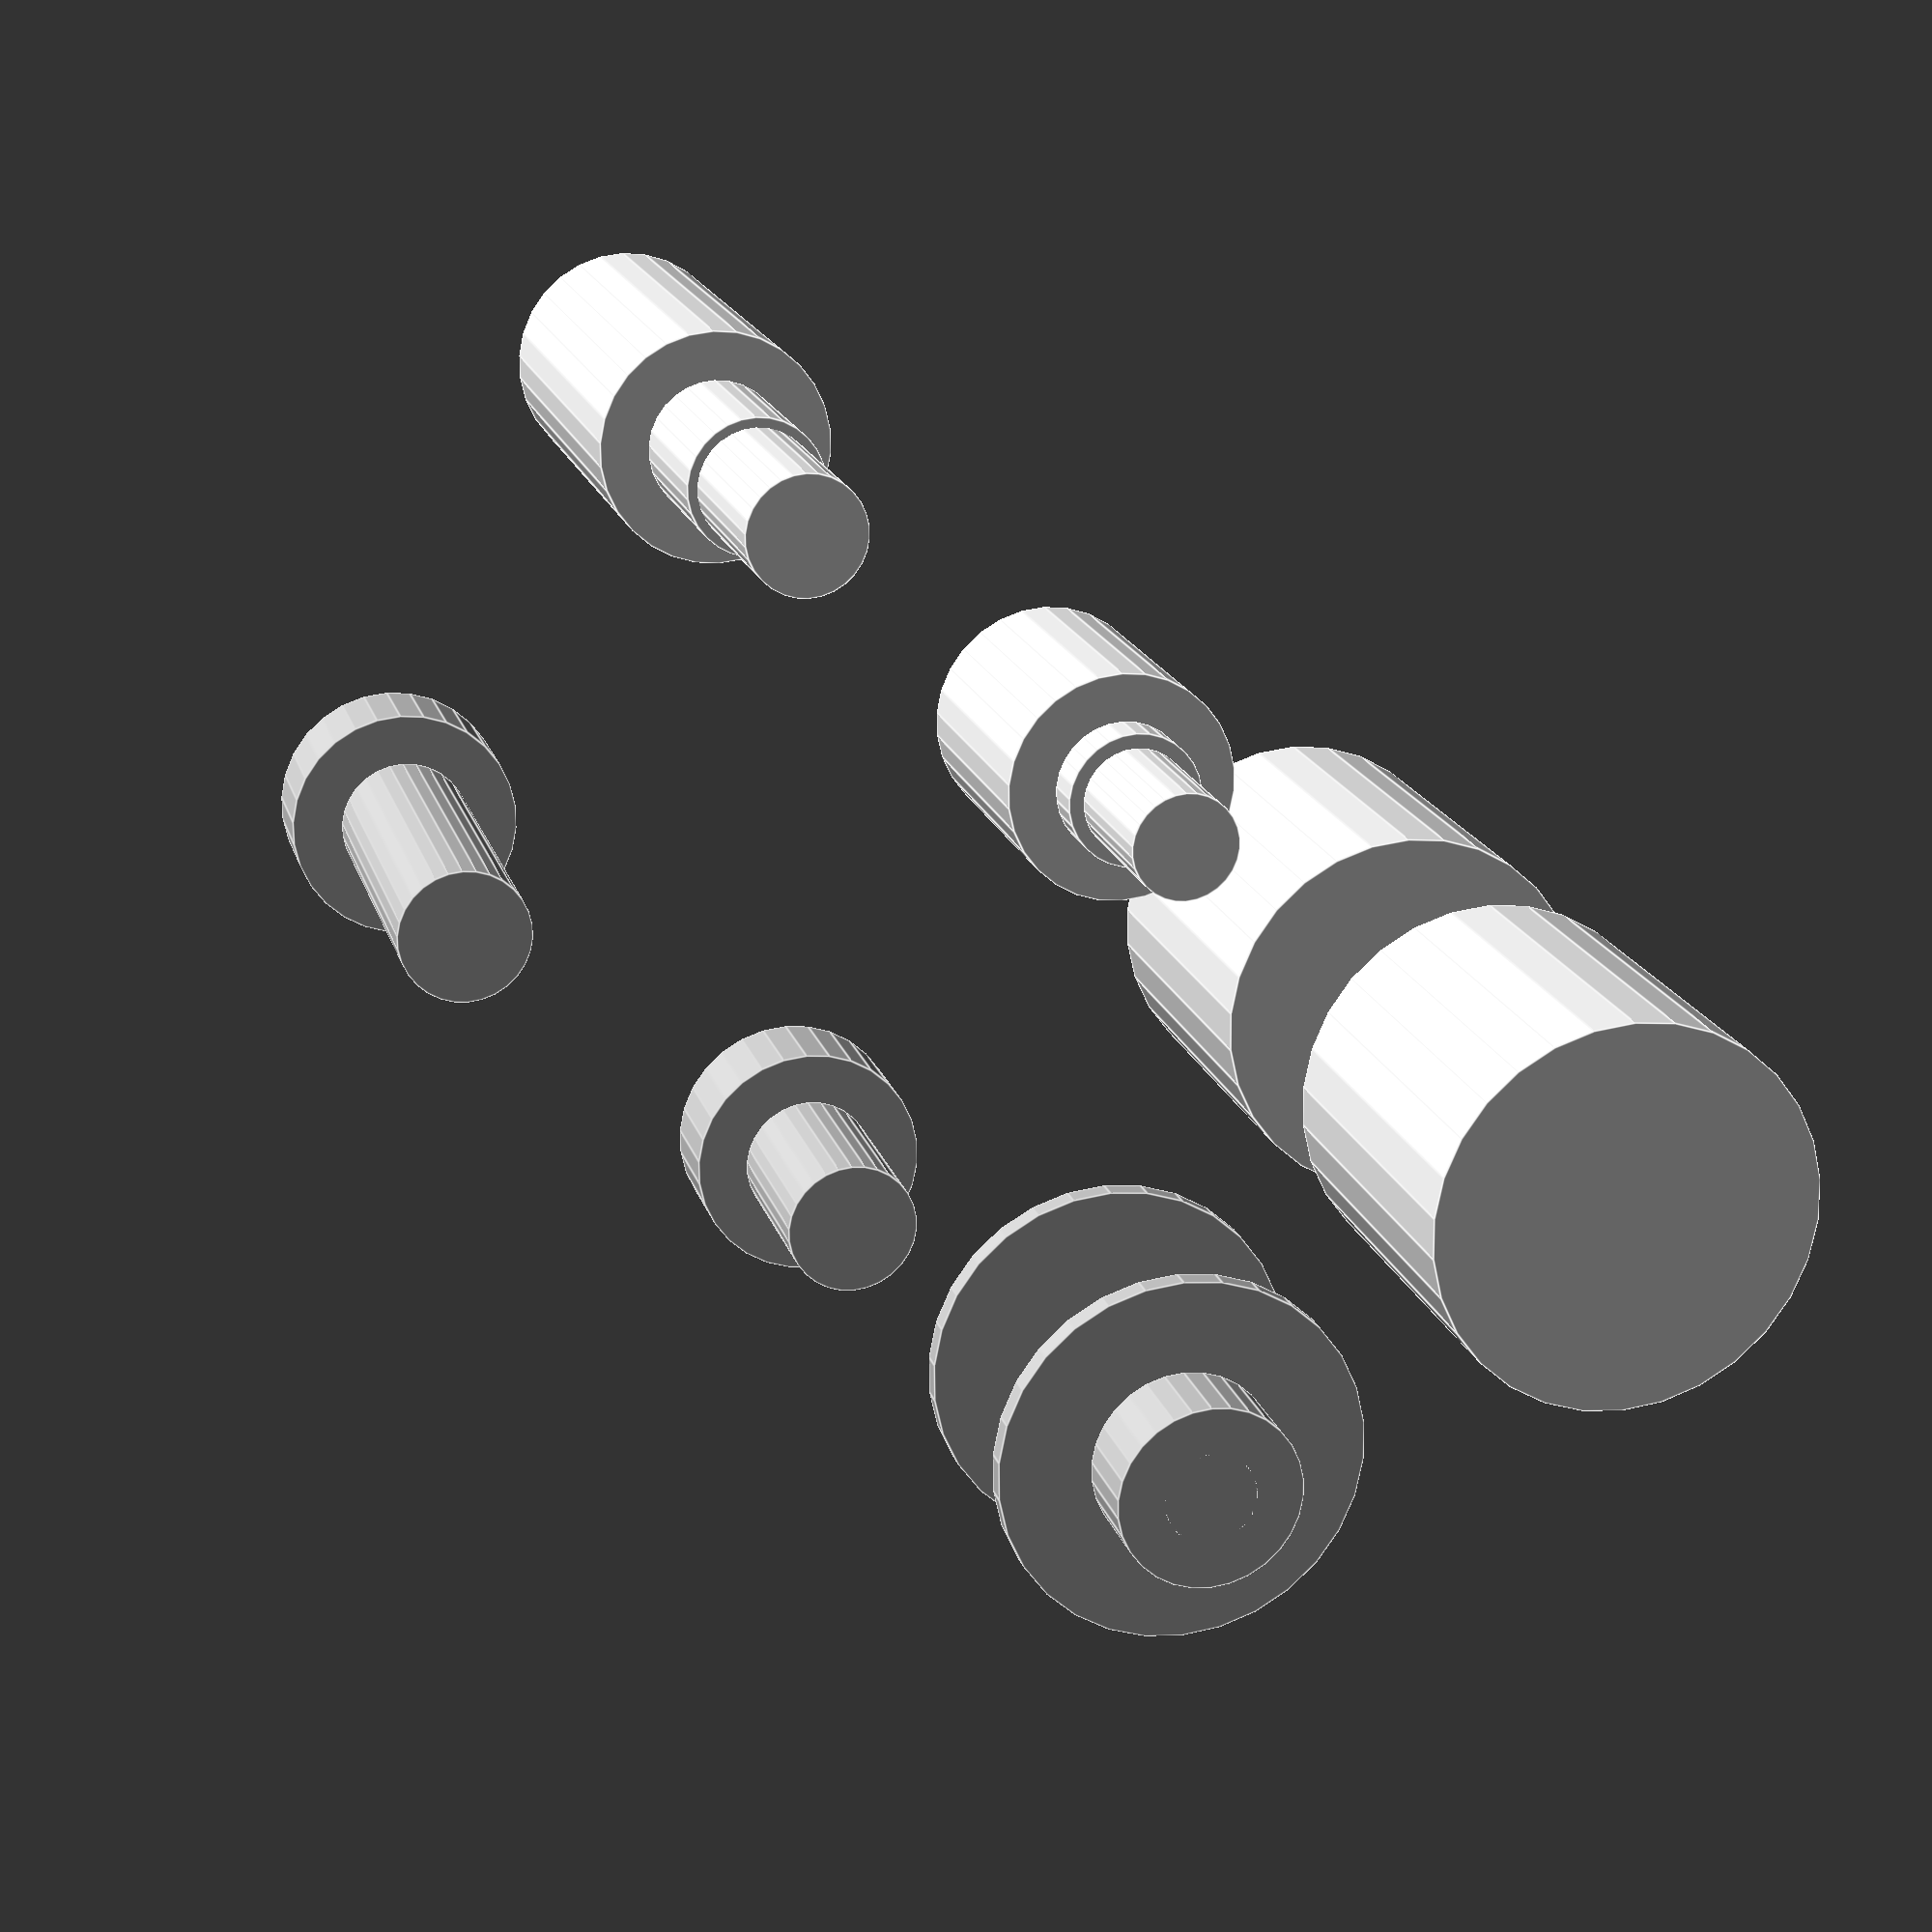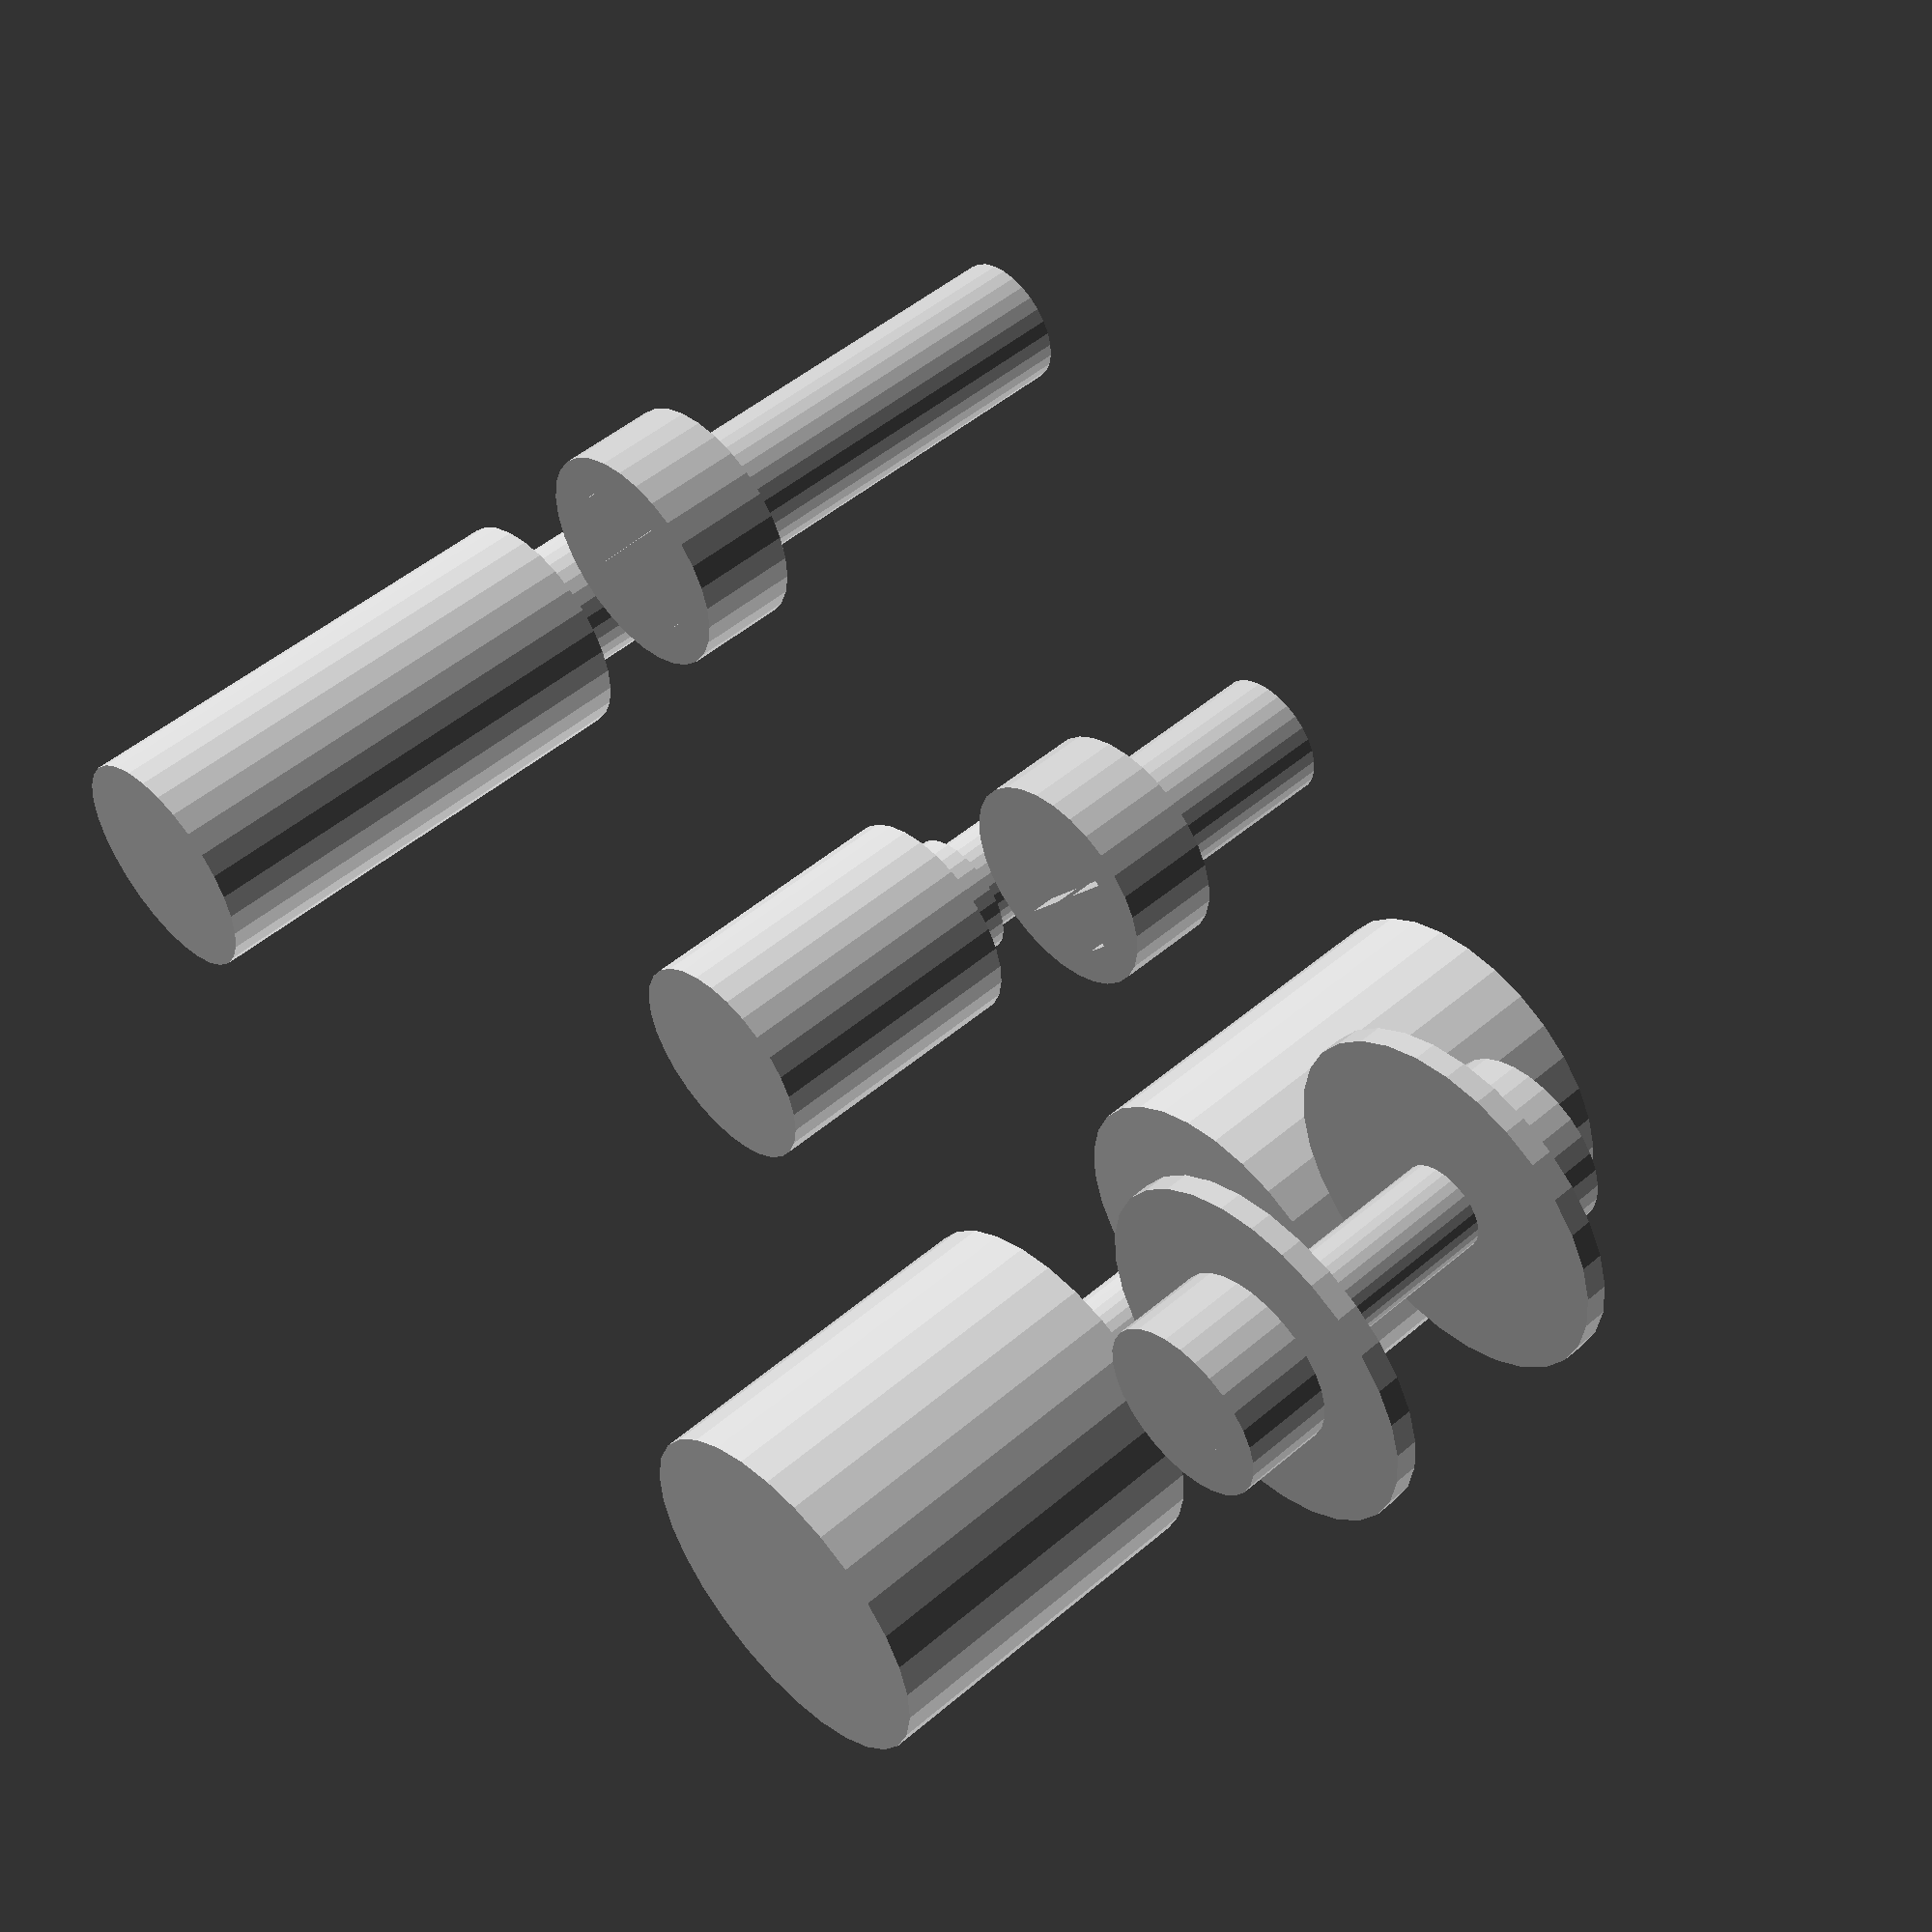
<openscad>

screw8_hole();

translate([0,100,0]) screw8();

translate([100,0,0]) screw4_hole();

translate([100,100,0]) screw4();

translate([200,0,0]) m2_50_hole();

translate([200,100,0]) m2_50();

module m2_50() {
  color("Silver") {
    union() {
      cylinder(100,10,10);
      cylinder(20,20,20);
      translate([0,0,20]) cylinder(5,40,40);
      translate([0,0,75]) cylinder(5,40,40);
      translate([0,0,80]) cylinder(20,20,20);
    }
  }
}

module m2_50_hole() {
    union() {
      cylinder(100,11,11);
      translate([0,0,75]) cylinder(80,40,40);
      translate([0,0,-55]) cylinder(80,40,40);
    }
}

module screw8_hole() {
  // screw protrudes 5 clearance
  union() {
    translate([ 0,0,-5]) cylinder(75,12,12);
    translate([0,0,40]) cylinder(40,14,14);
    translate([0,0,80]) cylinder(100,24,24);
  }
}

module screw4_hole() {
  // screw protrudes 5 clearance
  union() {
    translate([ 0,0,-5]) cylinder(35,11,11);
    translate([0,0,30]) cylinder(10,14,14);
    translate([0,0,40]) cylinder(60,24,24);
  }
}


module screw4() {
  color("Silver") {
    difference() {
      union() {
        cylinder(40,13,13);
        translate([0,0,40]) cylinder(20,23,23);
      }
    translate([-15,-3,55]) cube([30,6,6]);
    translate([-3,-15,55]) cube([6,30,6]);
    }
  }
}

module screw8() {
  color("Silver") {
    difference() {
      union() {
        cylinder(80,13,13);
        translate([0,0,80]) cylinder(20,23,23);
      }
    translate([-15,-3,95]) cube([30,6,6]);
    translate([-3,-15,95]) cube([6,30,6]);
    }
  }
}
</openscad>
<views>
elev=162.4 azim=318.6 roll=14.4 proj=p view=edges
elev=129.5 azim=217.6 roll=132.9 proj=p view=solid
</views>
